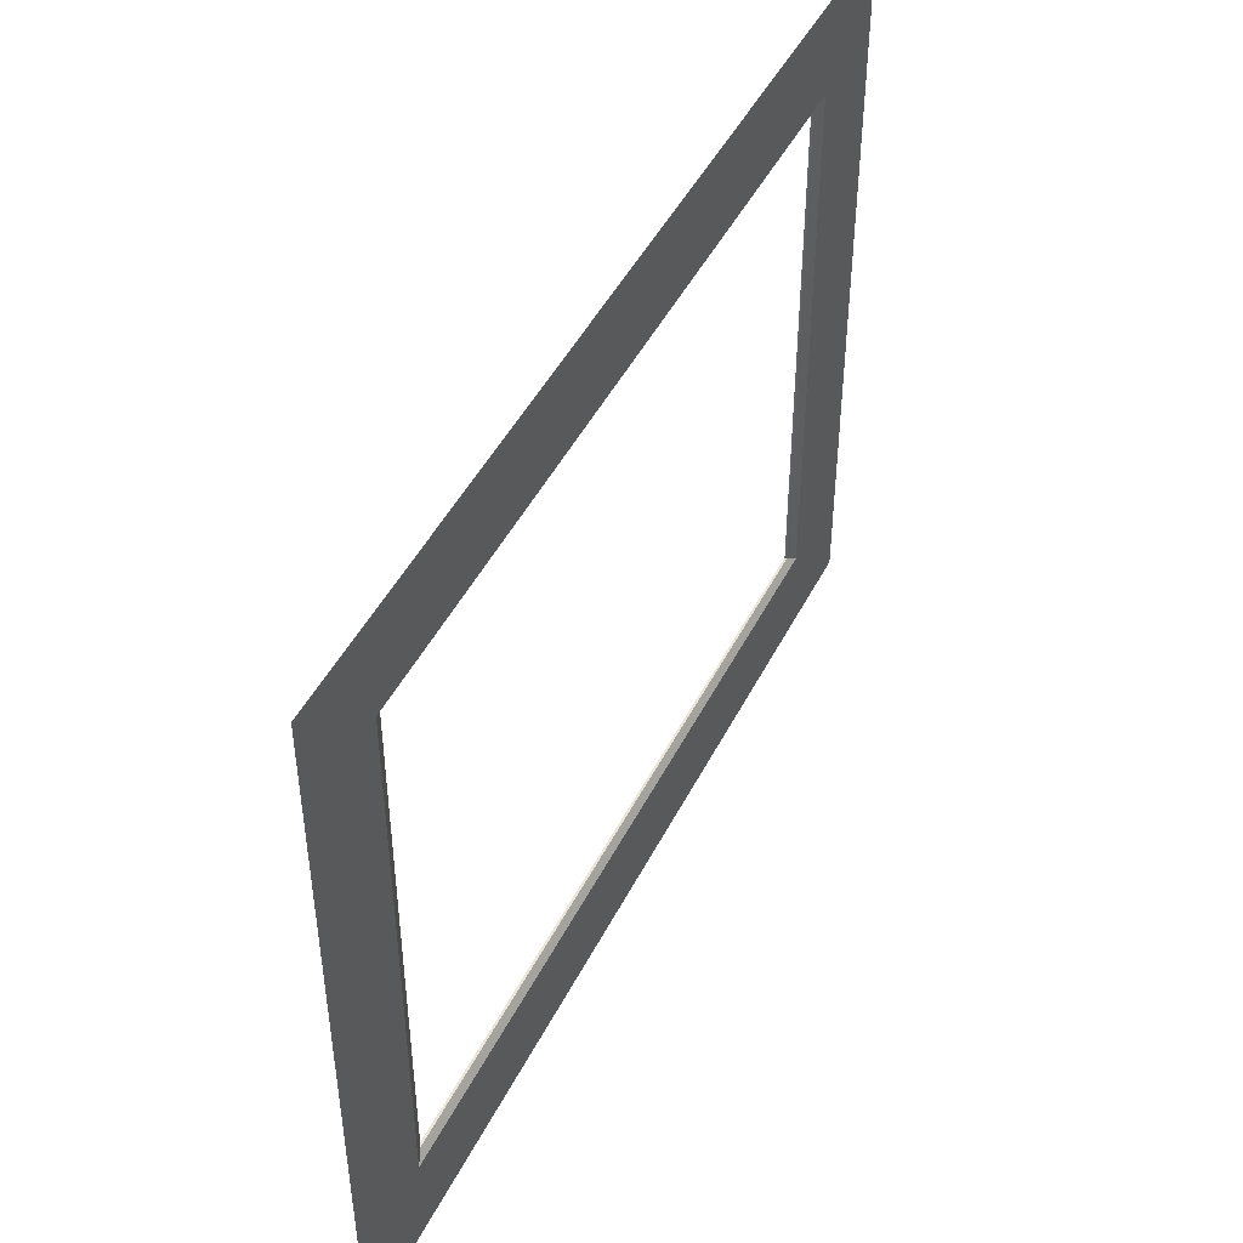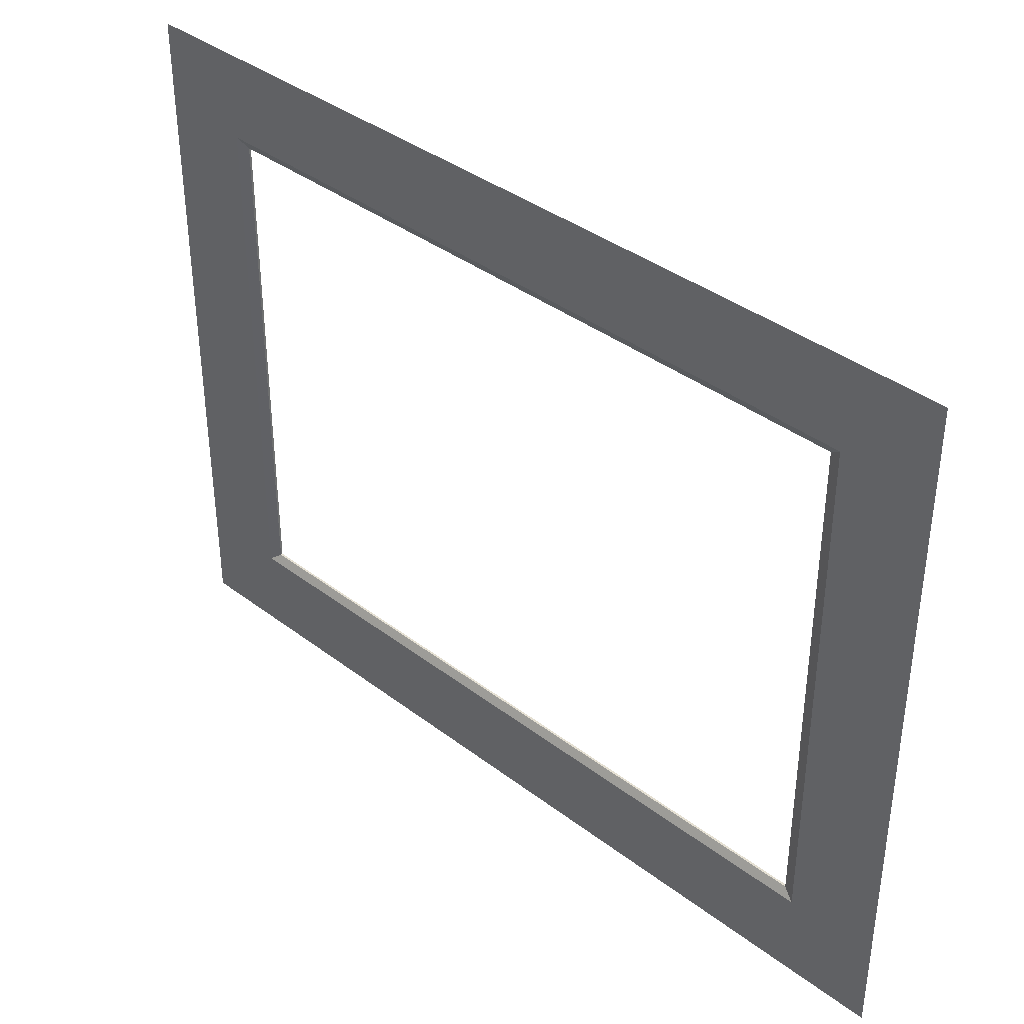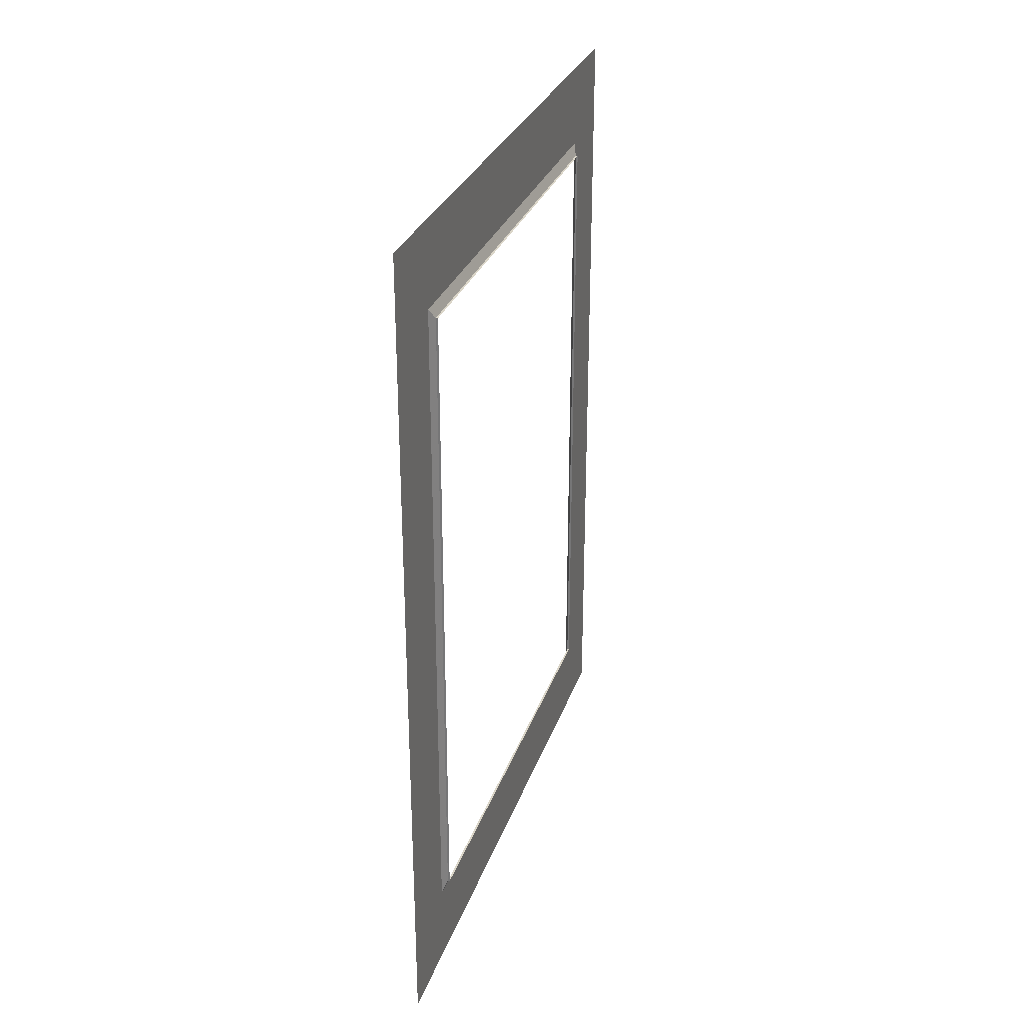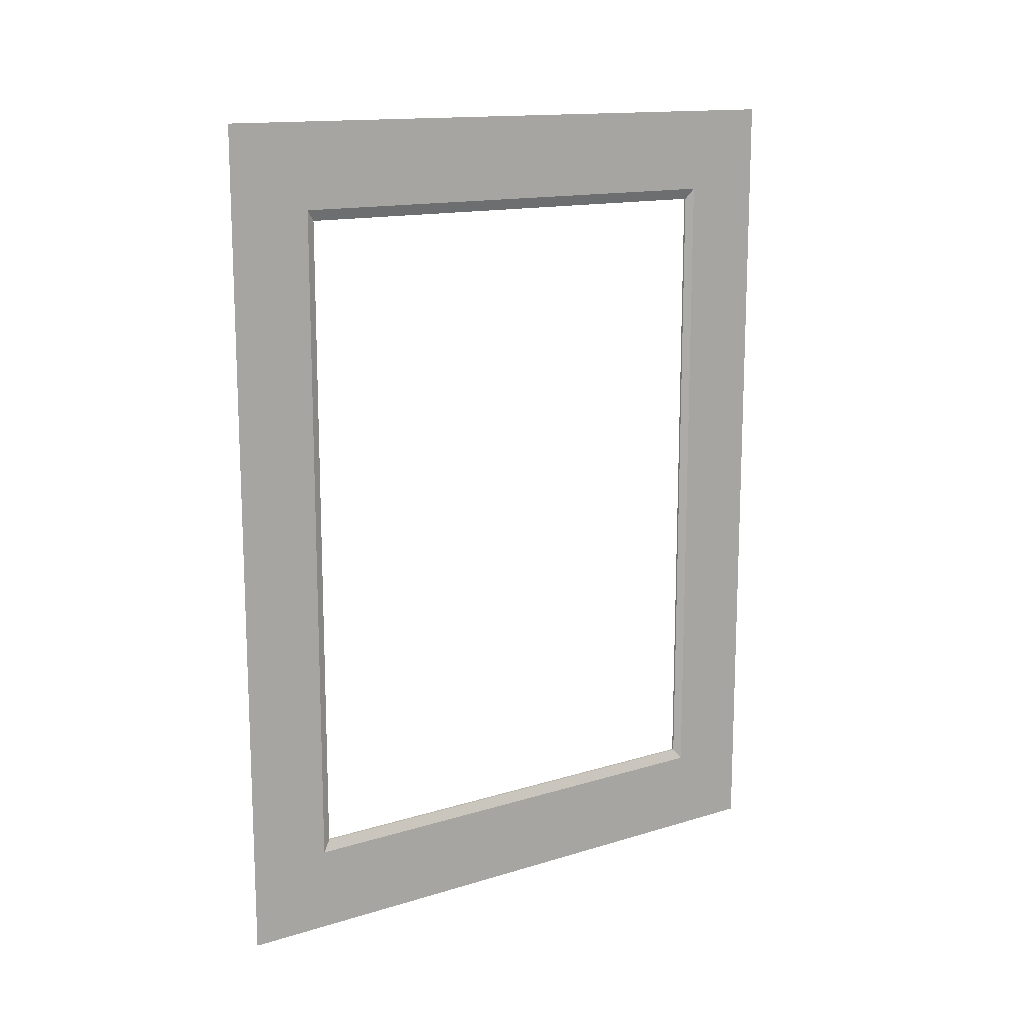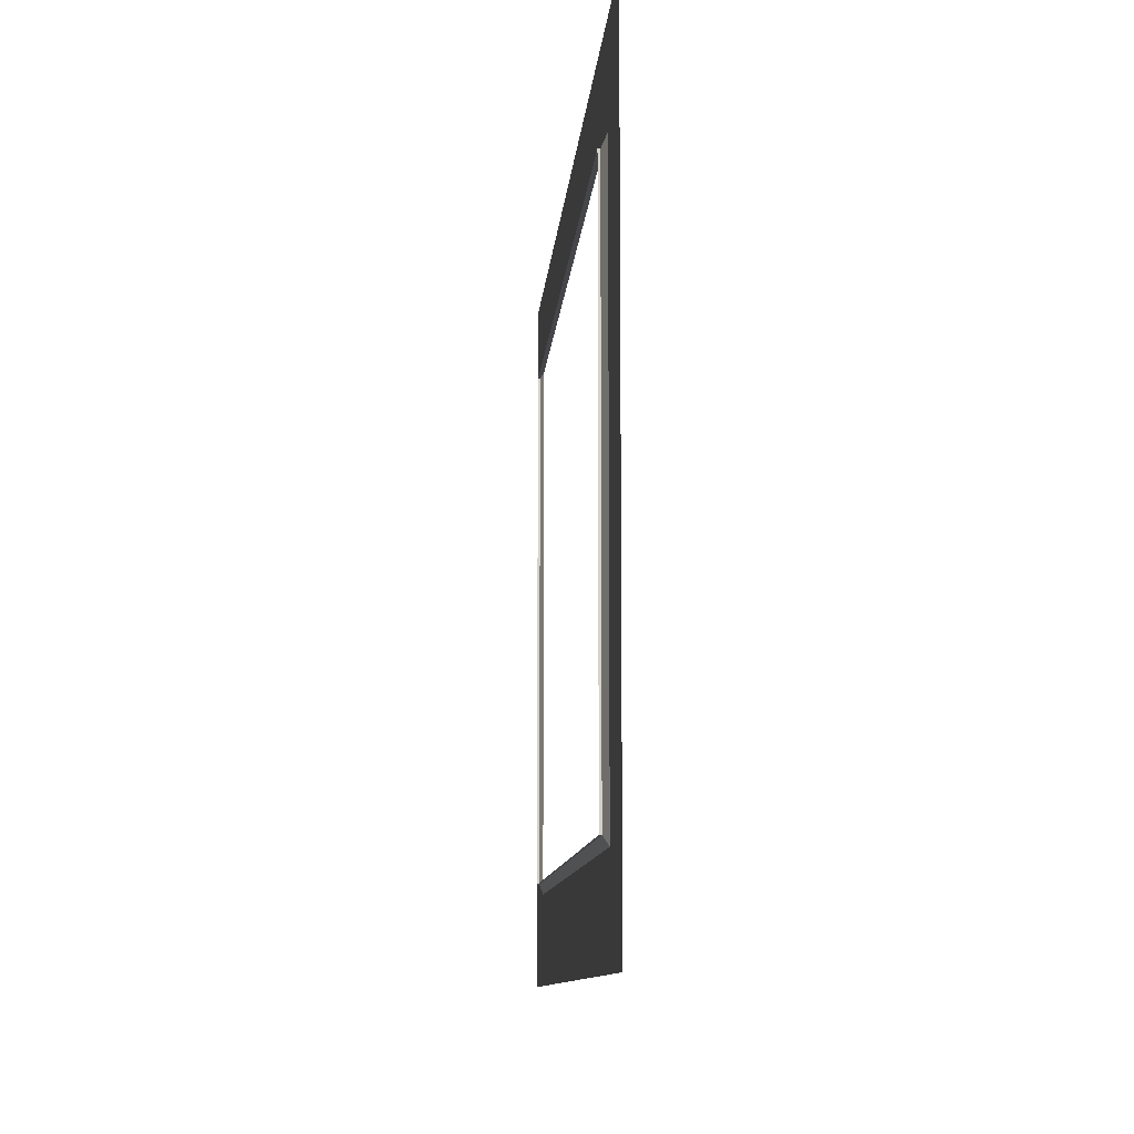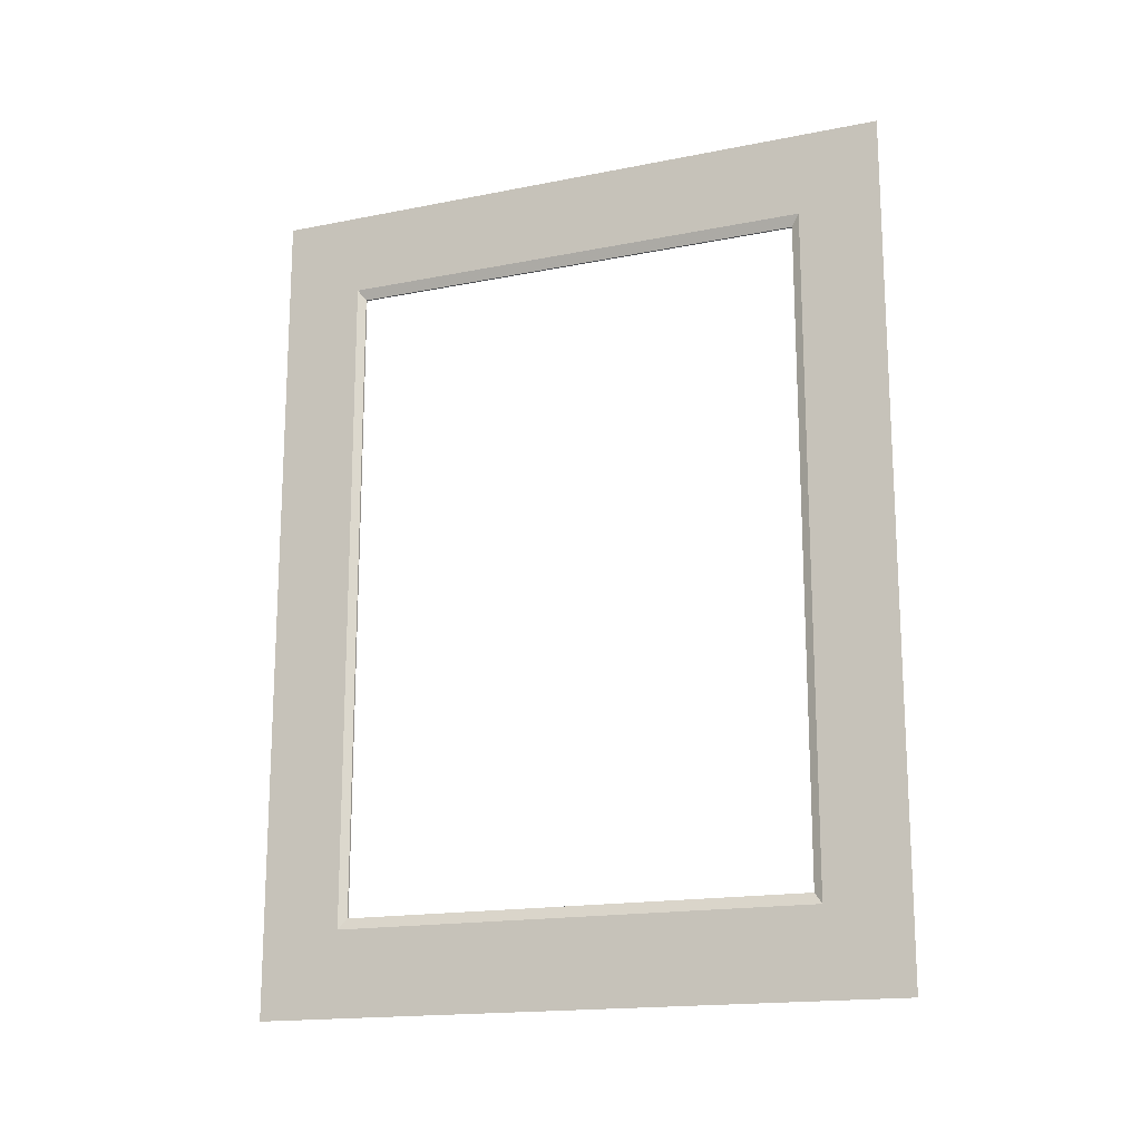
<metadata>
{"format":"obj","ext":"obj","renderer":"f3d","projection":"perspective","resolution":1024,"background":"white","views":[{"elev":46.7,"azim":-154.2,"up":"+Z"},{"elev":38.2,"azim":-46.1,"up":"+Z"},{"elev":29.4,"azim":17.3,"up":"+Y"},{"elev":14.1,"azim":-124.1,"up":"+Y"},{"elev":-9.8,"azim":175.8,"up":"+Z"},{"elev":-16.9,"azim":-68.1,"up":"+Y"}]}
</metadata>
<code>
v 2.486 3.463 -2.295
v 2.49 3.475 -2.304
v 2.49 3.475 -2.783
v 2.486 3.377 -2.875
v 2.486 3.377 -2.212
v 2.486 3.463 -2.295
v 2.486 4.241 -2.875
v 2.486 4.154 -2.792
v 2.486 4.154 -2.295
v 2.486 4.241 -2.212
v 2.486 3.463 -2.792
v 2.49 3.475 -2.304
v 2.492 3.475 -2.304
v 2.492 3.475 -2.783
v 2.486 4.154 -2.792
v 2.49 4.143 -2.783
v 2.49 4.143 -2.304
v 2.486 4.154 -2.295
v 2.49 4.143 -2.304
v 2.49 3.475 -2.304
v 2.486 3.463 -2.792
v 2.49 3.475 -2.783
v 2.49 4.143 -2.783
v 2.49 4.143 -2.783
v 2.492 4.143 -2.783
v 2.492 4.143 -2.304
v 2.49 4.143 -2.304
v 2.492 4.143 -2.304
v 2.492 3.475 -2.304
v 2.49 3.475 -2.783
v 2.492 3.475 -2.783
v 2.492 4.143 -2.783
v 2.486 3.463 -2.792
v 2.486 3.463 -2.295
v 2.49 3.475 -2.783
v 2.49 3.475 -2.783
v 2.486 4.154 -2.295
v 2.486 4.154 -2.792
v 2.49 4.143 -2.304
v 2.486 3.463 -2.295
v 2.486 4.154 -2.792
v 2.486 3.463 -2.792
v 2.49 4.143 -2.783
v 2.49 4.143 -2.304
v 2.49 3.475 -2.304
v 2.49 4.143 -2.783
f 1 2 3
f 4 5 6
f 7 8 9
f 10 9 6
f 7 4 11
f 12 13 14
f 15 16 17
f 18 19 20
f 21 22 23
f 24 25 26
f 27 28 29
f 30 31 32
f 33 34 35
f 11 4 6
f 10 7 9
f 5 10 6
f 8 7 11
f 36 12 14
f 37 38 39
f 40 18 20
f 41 42 43
f 44 24 26
f 45 27 29
f 46 30 32

</code>
